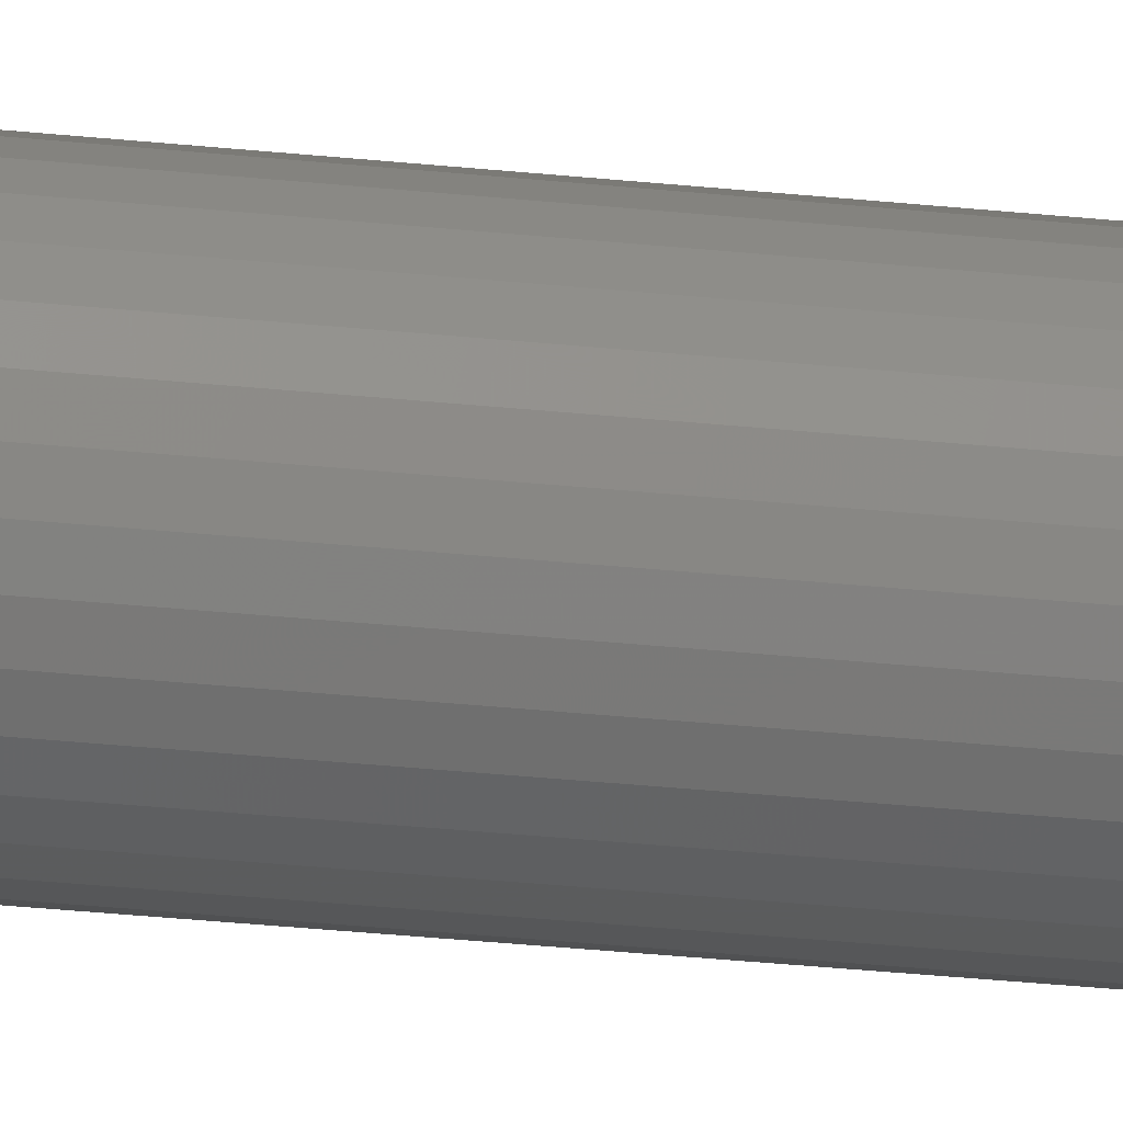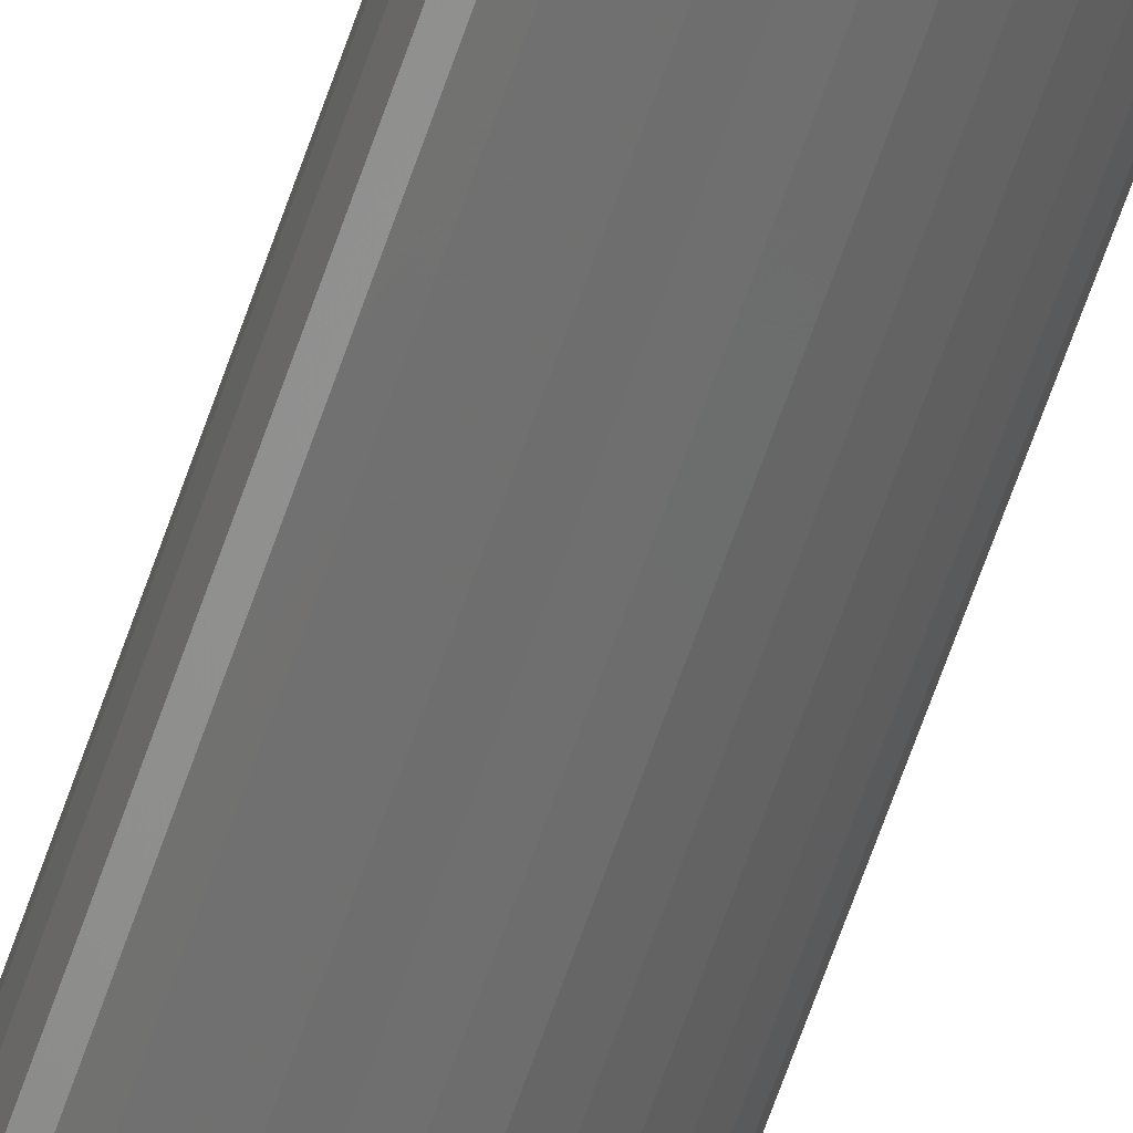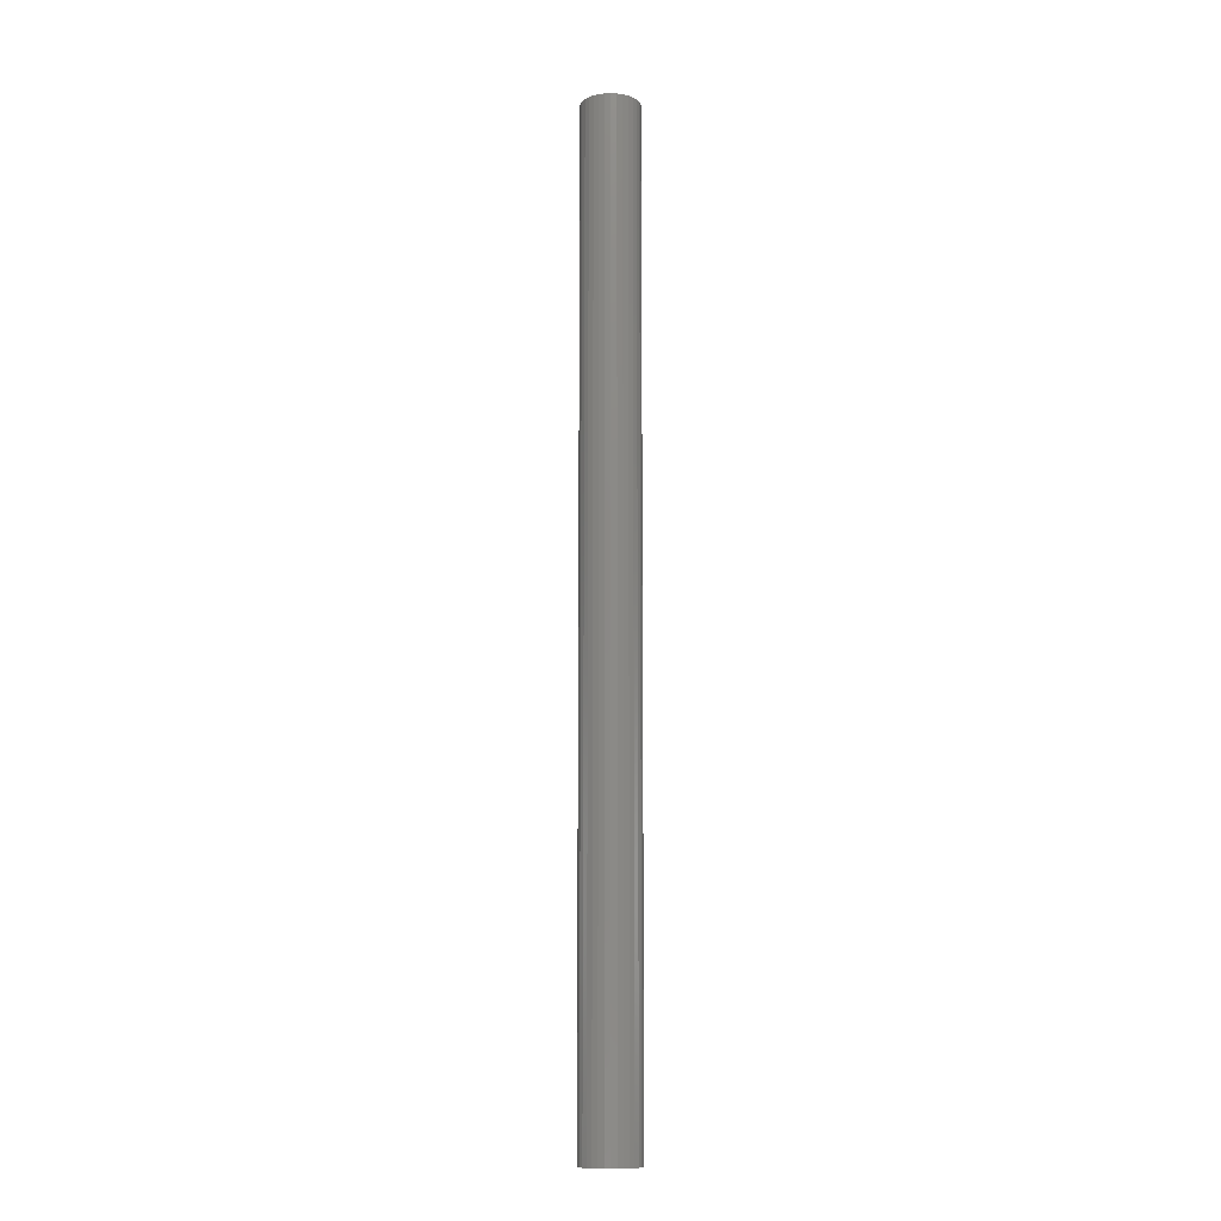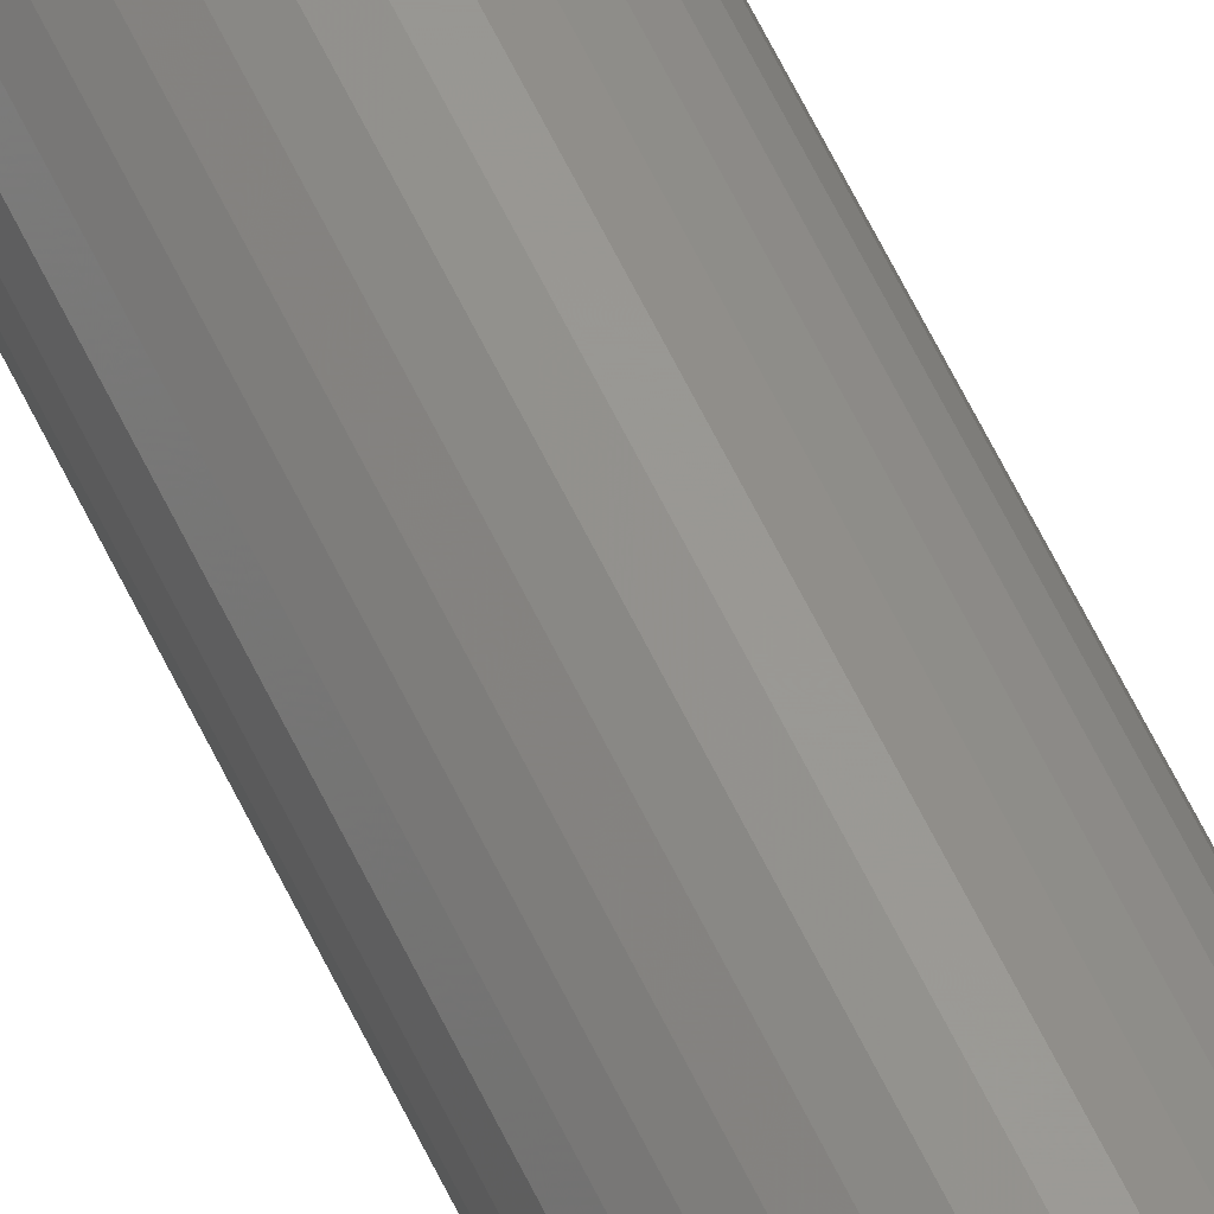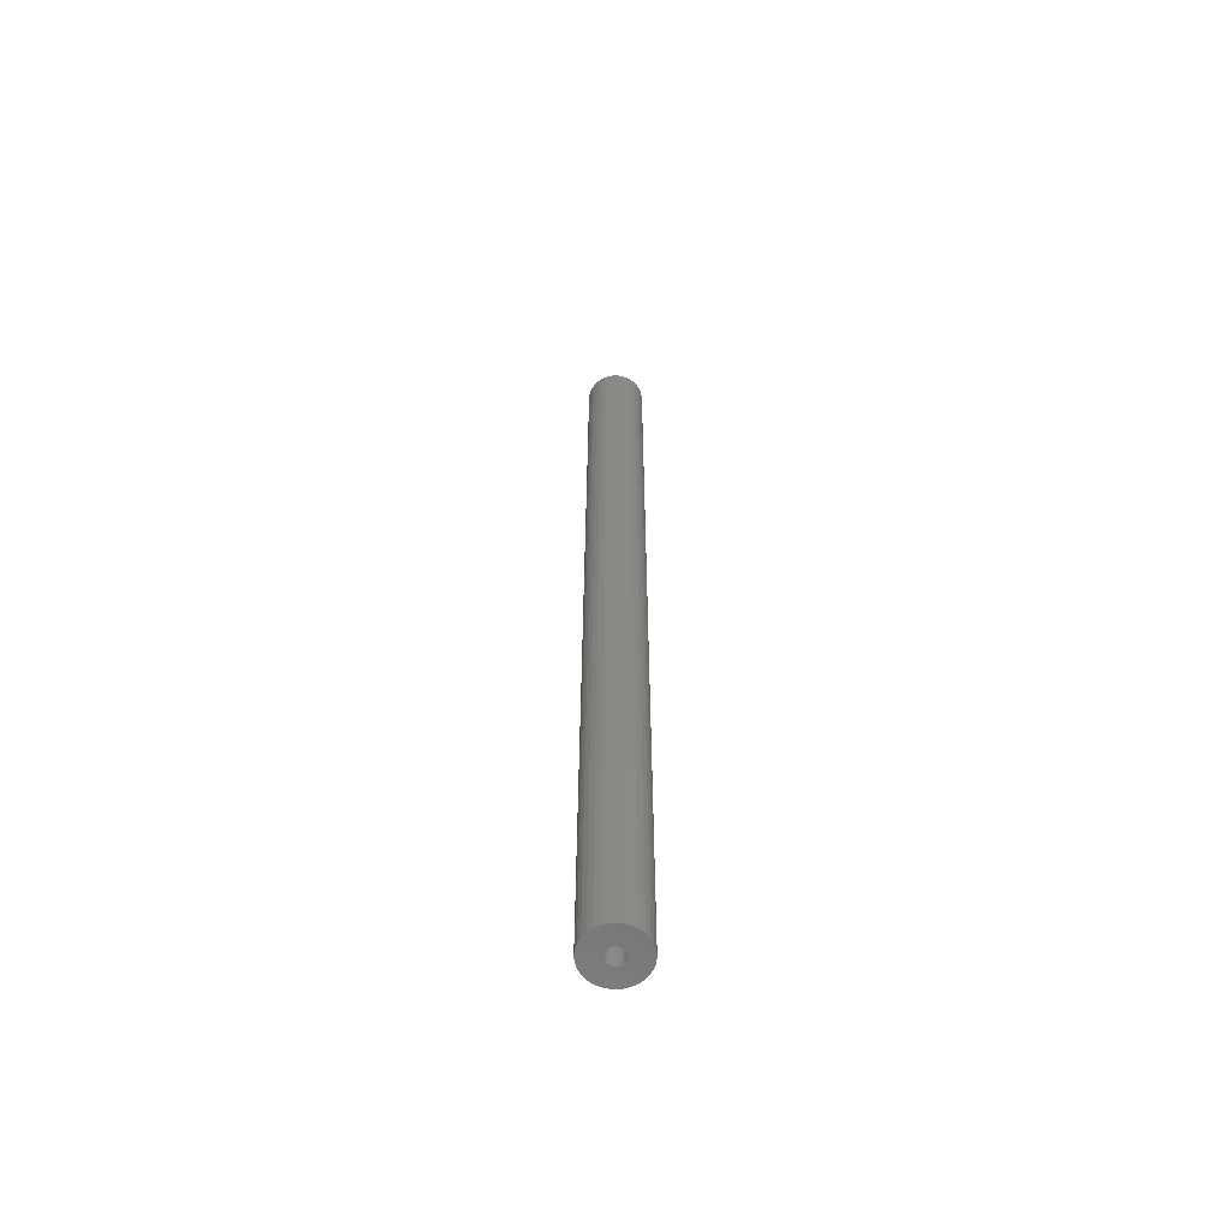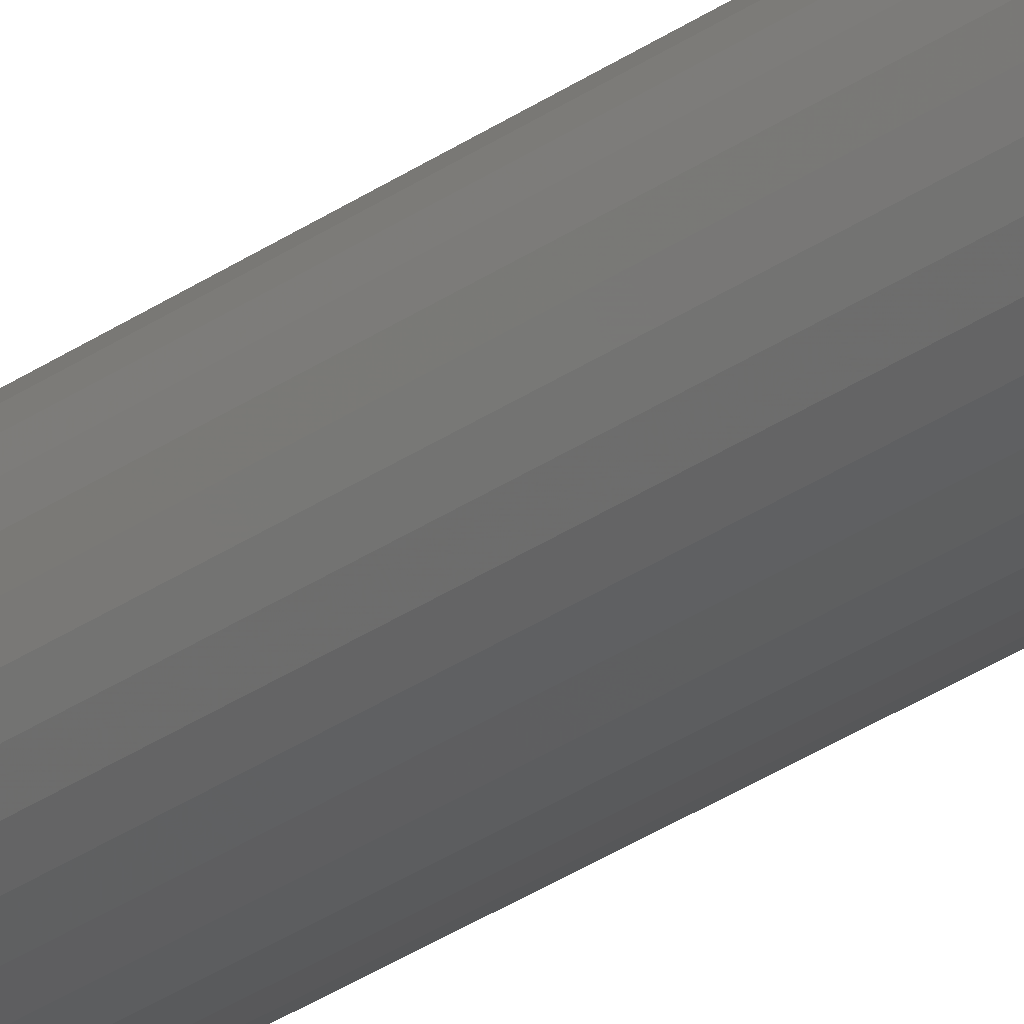
<metadata>
{"format":"stl","ext":"stl","renderer":"f3d","projection":"perspective","resolution":1024,"background":"white","views":[{"elev":-22.0,"azim":78.2,"up":"+Y"},{"elev":-59.5,"azim":161.9,"up":"+Y"},{"elev":-11.0,"azim":111.9,"up":"+Z"},{"elev":60.7,"azim":-25.3,"up":"+Y"},{"elev":-60.9,"azim":66.5,"up":"+Z"},{"elev":-28.1,"azim":137.5,"up":"+Y"}]}
</metadata>
<code>
# stl→obj: 128 verts, 252 faces
v 0.006943 -0.001316 0
v 0.007072 0 0
v 0.0227 0 0
v -0.008231 0.02067 0
v -0.004035 0.02194 0
v 0.0003289 0.02237 0
v -0.02161 -0.004364 0
v -0.006285 -0.001316 0
v -0.005901 -0.002581 0
v -0.005278 -0.003746 0
v -0.004439 -0.004768 0
v -0.01827 -0.01243 0
v -0.02034 -0.00856 0
v -0.0121 -0.0186 0
v -0.01549 -0.01582 0
v 0.006559 0.002581 0
v 0.005936 0.003746 0
v 0.005097 0.004768 0
v 0.01276 -0.0186 0
v 0.02099 -0.00856 0
v 0.01893 -0.01243 0
v 0.01615 -0.01582 0
v 0.004693 -0.02194 0
v 0.0003289 -0.02237 0
v 0.008889 -0.02067 0
v -0.02204 2.739e-18 0
v -0.006285 0.001316 0
v -0.006414 8.258e-19 0
v -0.02034 0.00856 0
v 0.0003289 0.006743 0
v -0.0009866 0.006614 0
v -0.002252 0.00623 0
v -0.003417 0.005607 0
v -0.02161 0.004364 0
v -0.01827 0.01243 0
v -0.01549 0.01582 0
v -0.0121 0.0186 0
v 0.004693 0.02194 0
v 0.008889 0.02067 0
v 0.01276 0.0186 0
v 0.01615 0.01582 0
v 0.01893 0.01243 0
v 0.02099 0.00856 0
v -0.004439 0.004768 0
v -0.005278 0.003746 0
v -0.005901 0.002581 0
v 0.0003289 -0.006743 0
v -0.004035 -0.02194 0
v -0.008231 -0.02067 0
v -0.003417 -0.005607 0
v -0.002252 -0.00623 0
v -0.0009866 -0.006614 0
v 0.02227 0.004364 0
v 0.004075 0.005607 0
v 0.00291 0.00623 0
v 0.001645 0.006614 0
v 0.006943 0.001316 0
v 0.02227 -0.004364 0
v 0.005097 -0.004768 0
v 0.005936 -0.003746 0
v 0.006559 -0.002581 0
v 0.001645 -0.006614 0
v 0.00291 -0.00623 0
v 0.004075 -0.005607 0
v 0.001645 -0.006614 0.7344
v 0.00291 -0.00623 0.7344
v 0.004075 -0.005607 0.7344
v 0.005097 -0.004768 0.7344
v 0.005936 -0.003746 0.7344
v 0.006559 -0.002581 0.7344
v 0.006943 -0.001316 0.7344
v 0.007072 0 0.7344
v 0.0003289 -0.006743 0.7344
v -0.0009866 -0.006614 0.7344
v -0.002252 -0.00623 0.7344
v -0.003417 -0.005607 0.7344
v -0.004439 -0.004768 0.7344
v -0.005278 -0.003746 0.7344
v -0.005901 -0.002581 0.7344
v -0.006285 -0.001316 0.7344
v -0.006414 8.258e-19 0.7344
v -0.0009866 0.006614 0.7344
v -0.002252 0.00623 0.7344
v -0.003417 0.005607 0.7344
v -0.004439 0.004768 0.7344
v -0.005278 0.003746 0.7344
v -0.005901 0.002581 0.7344
v -0.006285 0.001316 0.7344
v 0.0003289 0.006743 0.7344
v 0.001645 0.006614 0.7344
v 0.00291 0.00623 0.7344
v 0.004075 0.005607 0.7344
v 0.005097 0.004768 0.7344
v 0.005936 0.003746 0.7344
v 0.006559 0.002581 0.7344
v 0.006943 0.001316 0.7344
v 0.0003289 0.02237 0.75
v -0.004035 0.02194 0.75
v -0.008231 0.02067 0.75
v 0.004693 0.02194 0.75
v 0.008889 0.02067 0.75
v -0.0121 0.0186 0.75
v 0.01276 0.0186 0.75
v -0.01549 0.01582 0.75
v 0.01615 0.01582 0.75
v -0.01827 0.01243 0.75
v 0.01893 0.01243 0.75
v -0.02034 0.00856 0.75
v 0.02099 0.00856 0.75
v -0.02161 0.004364 0.75
v 0.02227 0.004364 0.75
v 0.02227 -0.004364 0.75
v -0.02034 -0.00856 0.75
v 0.02099 -0.00856 0.75
v -0.01827 -0.01243 0.75
v 0.01893 -0.01243 0.75
v -0.01549 -0.01582 0.75
v 0.01615 -0.01582 0.75
v -0.0121 -0.0186 0.75
v 0.01276 -0.0186 0.75
v -0.008231 -0.02067 0.75
v 0.008889 -0.02067 0.75
v -0.004035 -0.02194 0.75
v 0.0003289 -0.02237 0.75
v 0.004693 -0.02194 0.75
v 0.0227 0 0.75
v -0.02204 2.739e-18 0.75
v -0.02161 -0.004364 0.75
f 1 2 3
f 4 5 6
f 7 8 9
f 10 7 9
f 10 11 7
f 12 13 14
f 15 12 14
f 16 17 18
f 19 20 21
f 21 22 19
f 23 24 25
f 26 27 28
f 26 28 8
f 26 8 7
f 29 30 31
f 29 31 32
f 29 32 33
f 29 33 34
f 30 29 35
f 30 35 36
f 30 36 37
f 30 37 4
f 30 4 6
f 30 6 38
f 30 38 39
f 30 39 40
f 30 40 41
f 30 41 42
f 30 42 43
f 34 33 44
f 34 44 45
f 34 45 46
f 34 46 27
f 34 27 26
f 47 20 19
f 47 19 25
f 47 25 24
f 47 24 48
f 47 48 49
f 47 49 14
f 47 14 13
f 13 7 11
f 13 11 50
f 13 50 51
f 13 51 52
f 13 52 47
f 43 53 18
f 43 18 54
f 43 54 55
f 43 55 56
f 43 56 30
f 53 3 2
f 53 2 57
f 53 57 16
f 53 16 18
f 58 20 59
f 58 59 60
f 58 60 61
f 58 61 1
f 58 1 3
f 20 47 62
f 20 62 63
f 20 63 64
f 20 64 59
f 47 65 62
f 62 65 66
f 62 66 63
f 63 66 67
f 63 67 64
f 64 67 68
f 64 68 59
f 59 68 69
f 59 69 60
f 60 69 70
f 60 70 61
f 61 70 71
f 61 71 1
f 1 71 72
f 1 72 2
f 65 47 73
f 73 47 52
f 73 52 74
f 74 52 51
f 74 51 75
f 75 51 50
f 75 50 76
f 76 50 11
f 76 11 77
f 77 11 10
f 77 10 78
f 78 10 9
f 78 9 79
f 79 9 8
f 79 8 80
f 80 8 28
f 80 28 81
f 30 82 31
f 31 82 83
f 31 83 32
f 32 83 84
f 32 84 33
f 33 84 85
f 33 85 44
f 44 85 86
f 44 86 45
f 45 86 87
f 45 87 46
f 46 87 88
f 46 88 27
f 27 88 81
f 27 81 28
f 82 30 89
f 89 30 56
f 89 56 90
f 90 56 55
f 90 55 91
f 91 55 54
f 91 54 92
f 92 54 18
f 92 18 93
f 93 18 17
f 93 17 94
f 94 17 16
f 94 16 95
f 95 16 57
f 95 57 96
f 96 57 2
f 96 2 72
f 95 88 87
f 96 88 95
f 71 80 72
f 71 79 80
f 70 79 71
f 70 78 79
f 69 78 70
f 69 77 78
f 76 77 69
f 68 76 69
f 75 76 68
f 74 75 68
f 68 73 74
f 73 68 67
f 65 73 67
f 66 65 67
f 81 88 96
f 81 96 72
f 81 72 80
f 94 95 87
f 94 87 86
f 94 86 85
f 94 85 84
f 94 84 83
f 94 83 82
f 94 82 89
f 94 89 90
f 94 90 91
f 94 91 92
f 94 92 93
f 97 98 99
f 100 97 99
f 100 99 101
f 101 99 102
f 101 102 103
f 103 102 104
f 103 104 105
f 105 104 106
f 105 106 107
f 107 106 108
f 107 108 109
f 109 108 110
f 109 110 111
f 112 113 114
f 114 113 115
f 114 115 116
f 116 115 117
f 116 117 118
f 118 117 119
f 118 119 120
f 120 119 121
f 120 121 122
f 122 121 123
f 122 123 124
f 122 124 125
f 111 110 126
f 126 110 127
f 126 127 112
f 112 127 128
f 112 128 113
f 3 126 58
f 58 126 112
f 58 112 20
f 20 112 114
f 20 114 21
f 21 114 116
f 21 116 22
f 22 116 118
f 22 118 19
f 19 118 120
f 19 120 25
f 25 120 122
f 25 122 23
f 23 122 125
f 23 125 24
f 24 125 124
f 24 124 48
f 48 124 123
f 48 123 49
f 49 123 121
f 49 121 14
f 14 121 119
f 14 119 15
f 15 119 117
f 15 117 12
f 12 117 115
f 12 115 13
f 13 115 113
f 13 113 7
f 7 113 128
f 7 128 26
f 26 128 127
f 26 127 34
f 34 127 110
f 34 110 29
f 29 110 108
f 29 108 35
f 35 108 106
f 35 106 36
f 36 106 104
f 36 104 37
f 37 104 102
f 37 102 4
f 4 102 99
f 4 99 5
f 5 99 98
f 5 98 6
f 6 98 97
f 6 97 38
f 38 97 100
f 38 100 39
f 39 100 101
f 39 101 40
f 40 101 103
f 40 103 41
f 41 103 105
f 41 105 42
f 42 105 107
f 42 107 43
f 43 107 109
f 43 109 53
f 53 109 111
f 53 111 3
f 3 111 126

</code>
